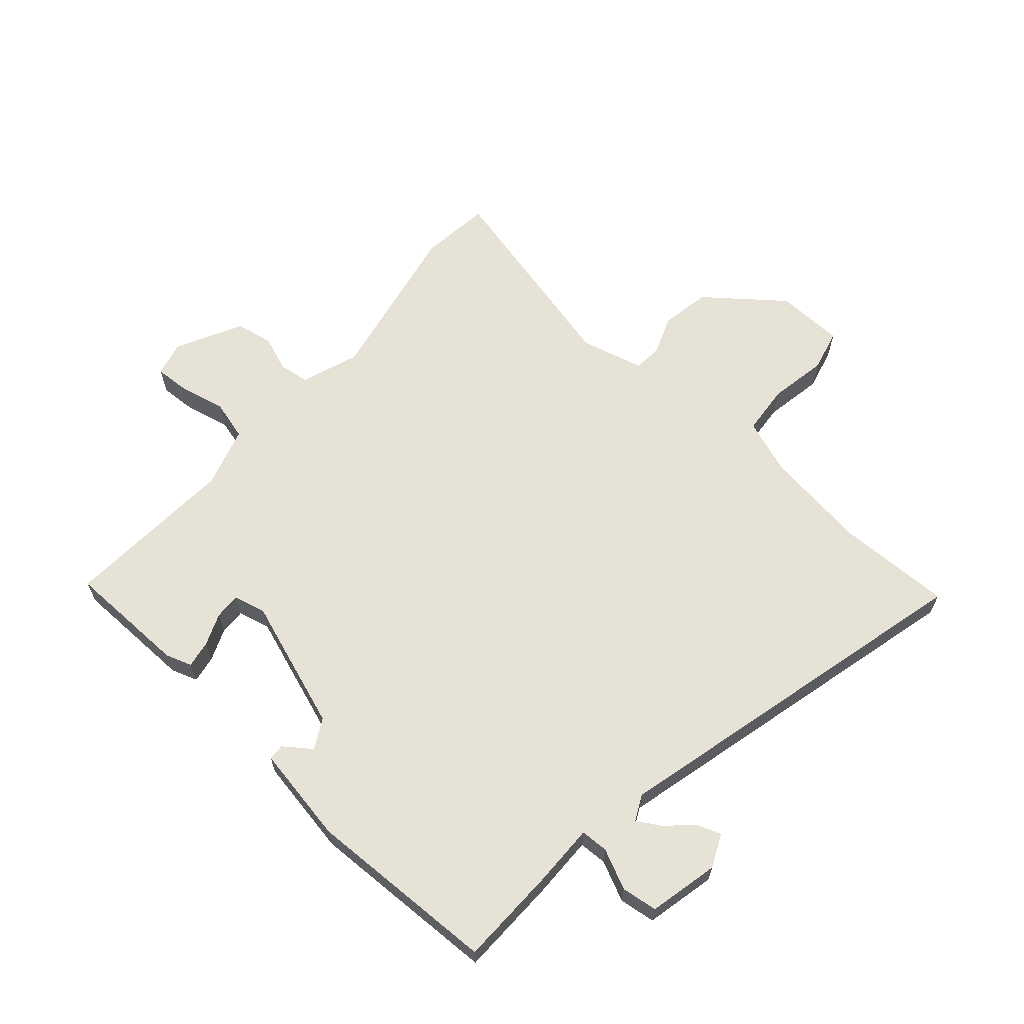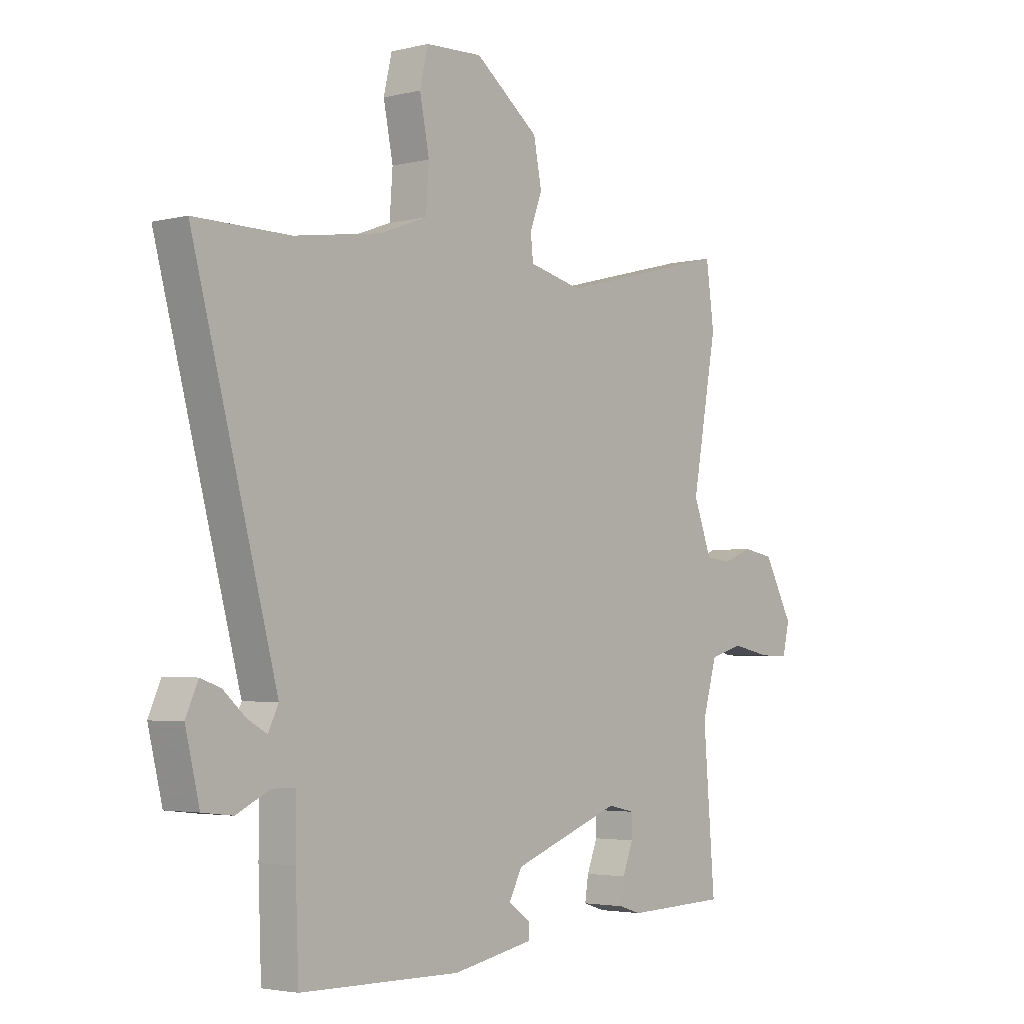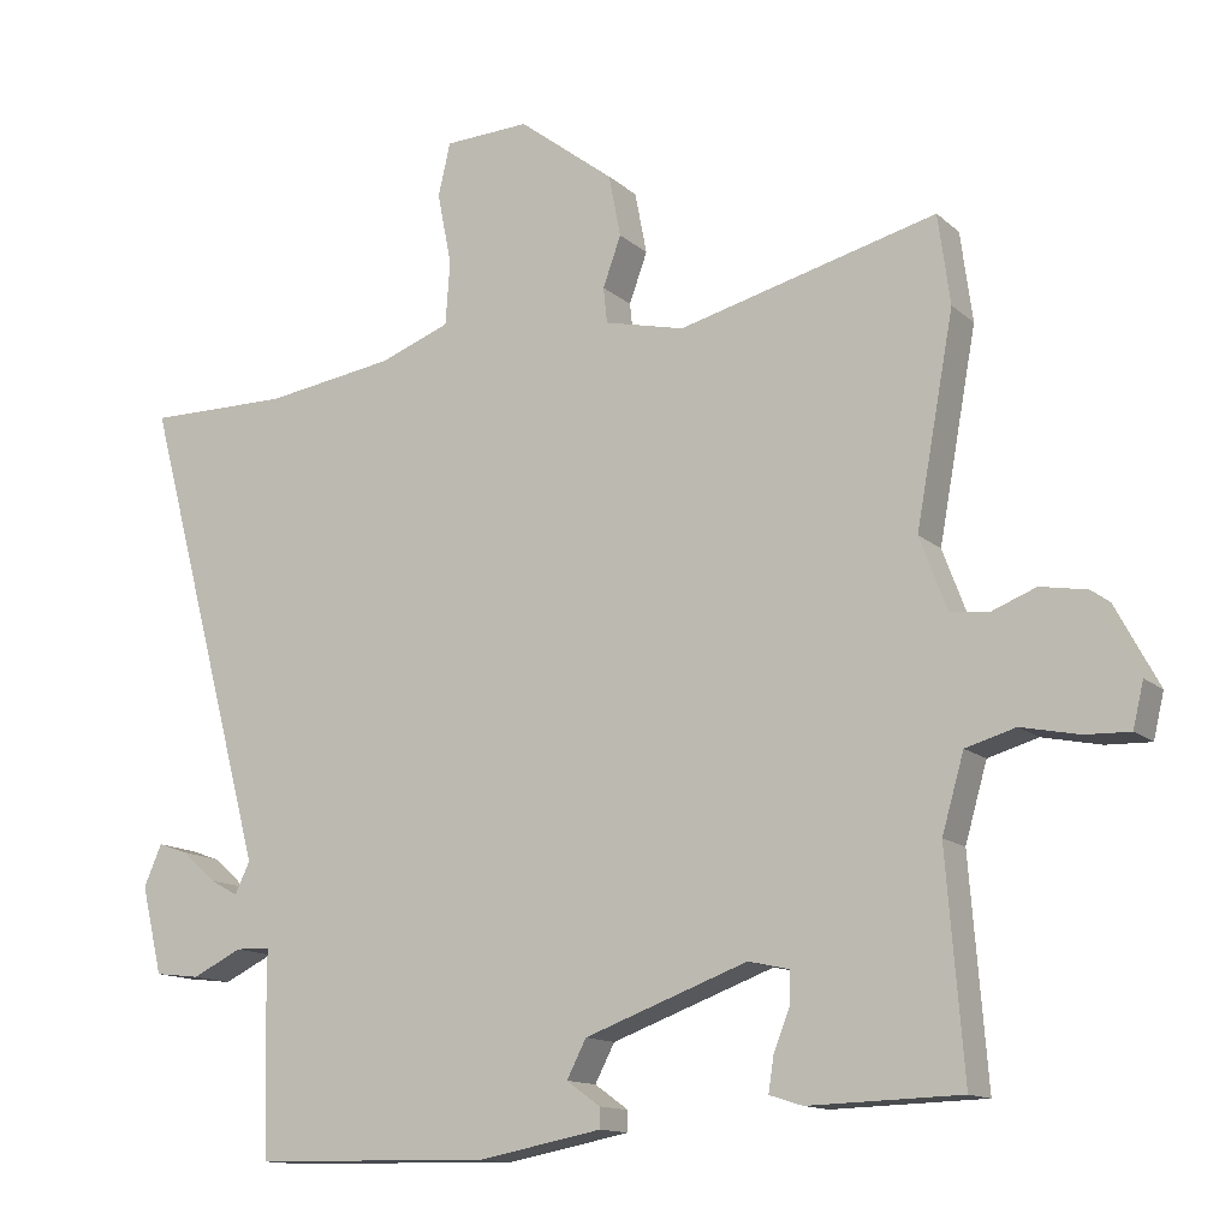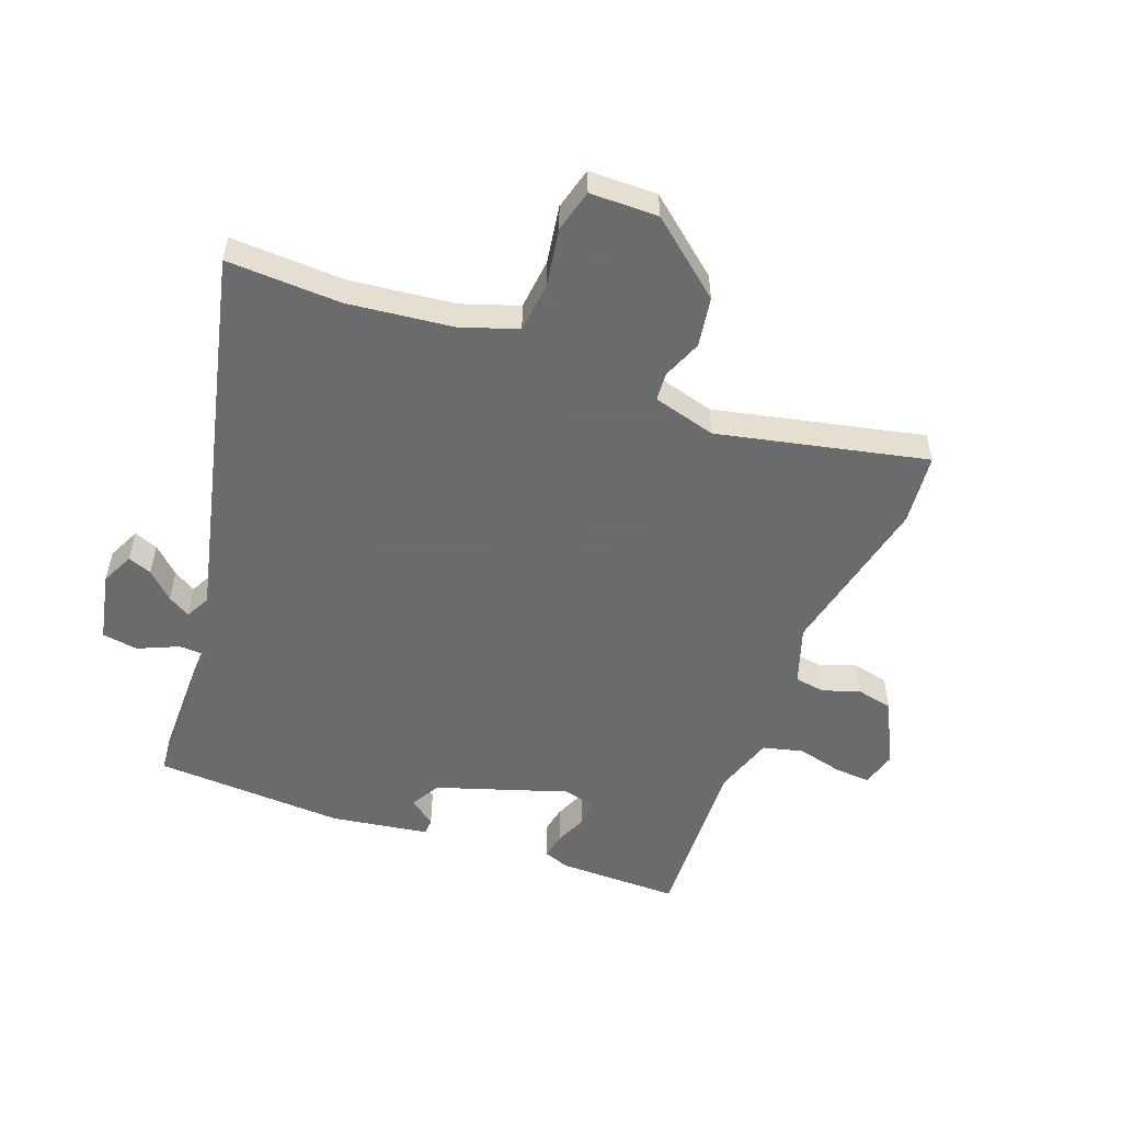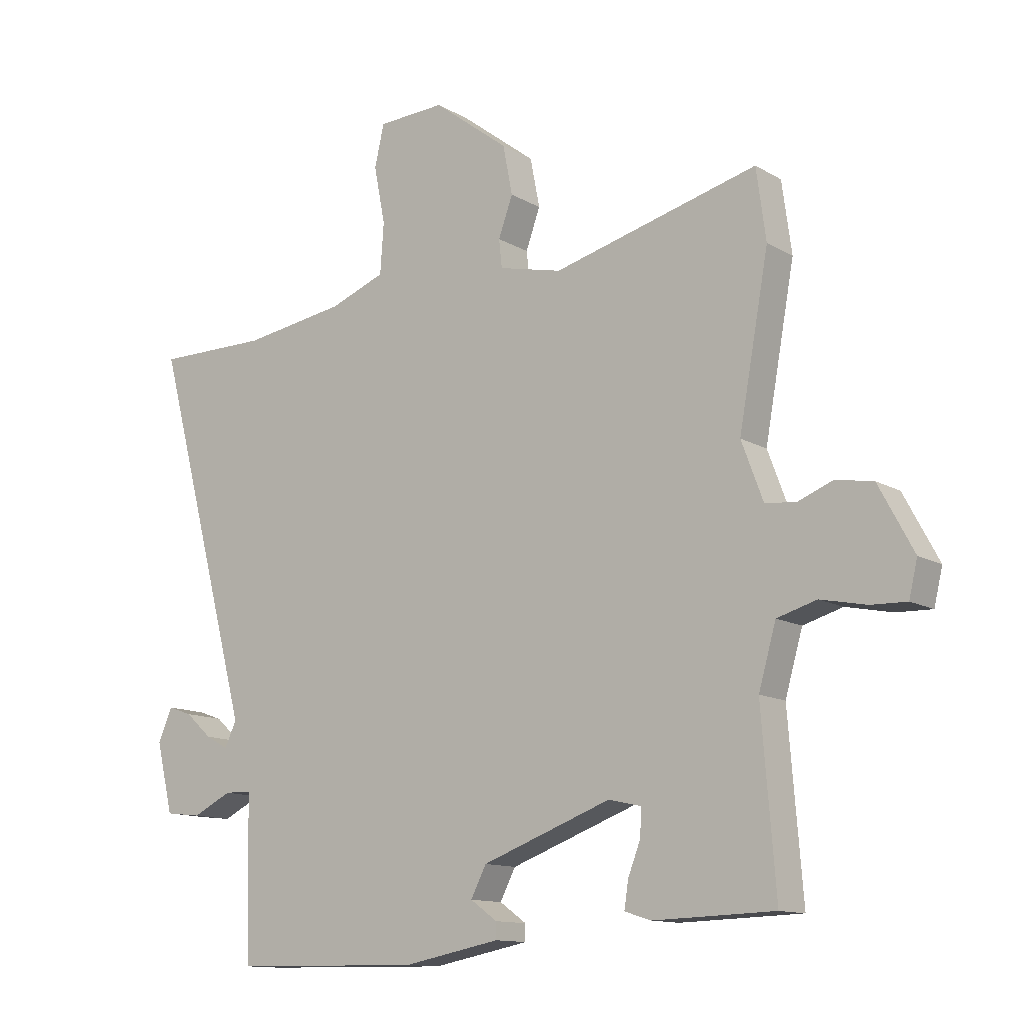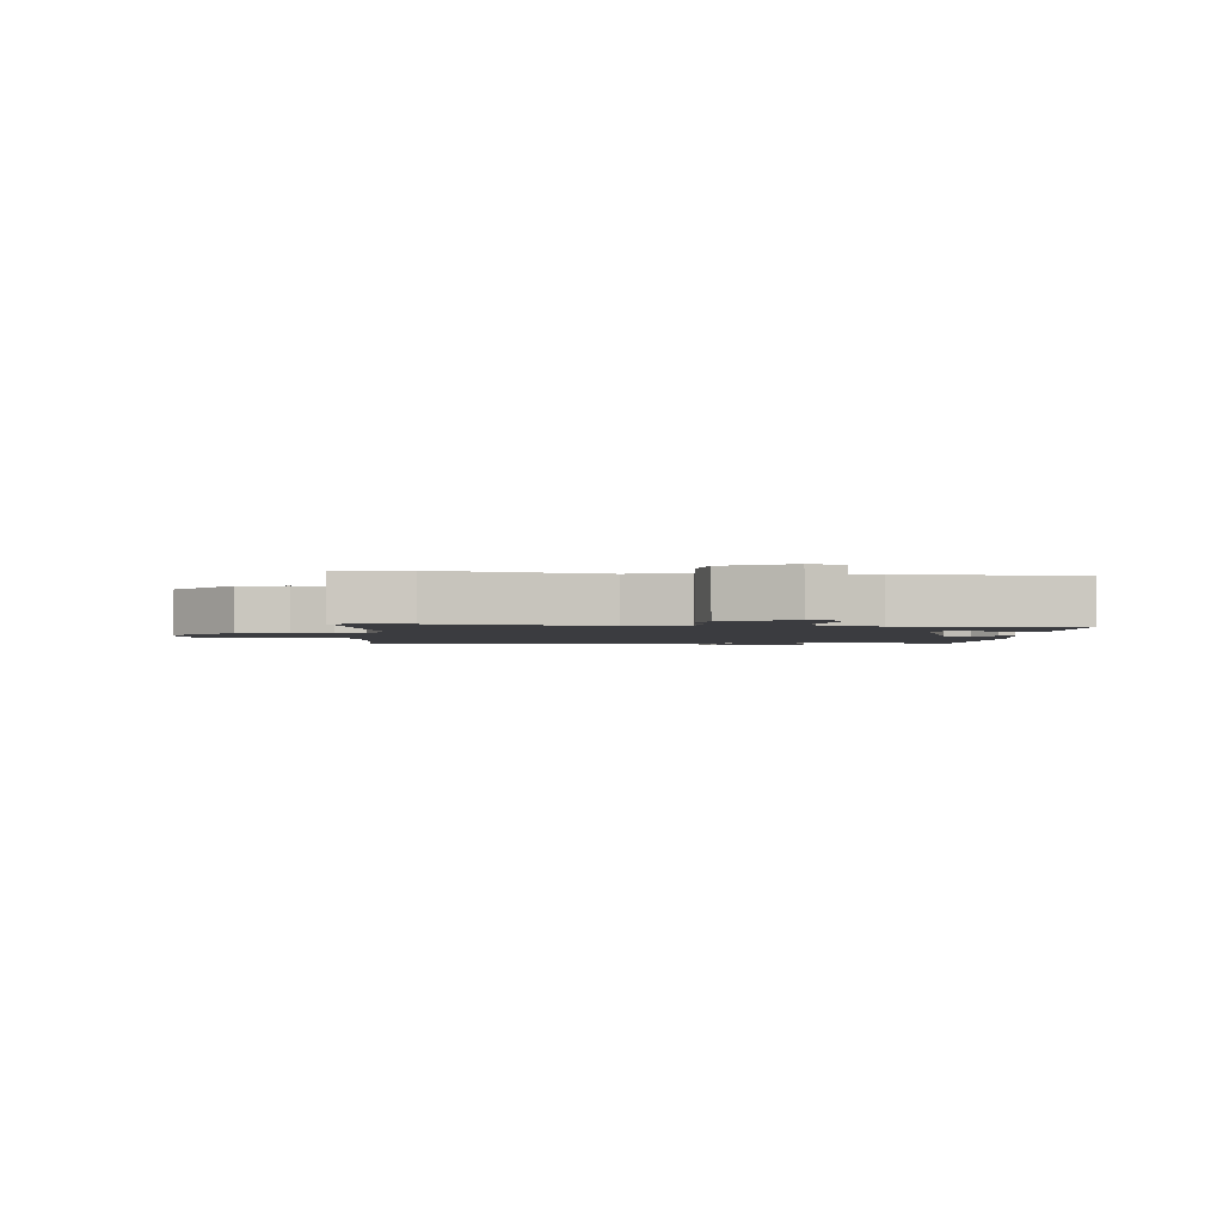
<metadata>
{"format":"obj","ext":"obj","renderer":"f3d","projection":"perspective","resolution":1024,"background":"white","views":[{"elev":63.7,"azim":-139.5,"up":"+Y"},{"elev":-3.3,"azim":-50.2,"up":"+Z"},{"elev":-13.2,"azim":28.8,"up":"+Z"},{"elev":-53.2,"azim":-22.5,"up":"+Y"},{"elev":-12.5,"azim":37.0,"up":"+Z"},{"elev":-2.1,"azim":82.9,"up":"+Y"}]}
</metadata>
<code>
v 0.488 0.07 0.587
v 0.504 0.07 0.469
v 0.454 0.07 0.195
v 0.49 0.07 0.099
v 0.541 0.07 0.093
v 0.6 0.07 0.116
v 0.662 0.07 0.105
v 0.72 0.07 -0.003
v 0.706 0.07 -0.062
v 0.647 0.07 -0.06
v 0.57 0.07 -0.044
v 0.504 0.07 -0.063
v 0.475 0.07 -0.164
v 0.498 0.07 -0.453
v 0.296 0.07 -0.459
v 0.252 0.07 -0.445
v 0.259 0.07 -0.4
v 0.28 0.07 -0.346
v 0.281 0.07 -0.302
v 0.227 0.07 -0.29
v 0.011 0.07 -0.369
v -0.015 0.07 -0.419
v 0.03 0.07 -0.451
v 0.03 0.07 -0.478
v -0.132 0.07 -0.509
v -0.45 0.07 -0.504
v -0.456 0.07 -0.337
v -0.456 0.07 -0.235
v -0.502 0.07 -0.234
v -0.568 0.07 -0.266
v -0.628 0.07 -0.259
v -0.656 0.07 -0.143
v -0.632 0.07 -0.088
v -0.592 0.07 -0.102
v -0.547 0.07 -0.142
v -0.509 0.07 -0.163
v -0.489 0.07 -0.121
v -0.656 0.07 0.501
v -0.467 0.07 0.5
v -0.294 0.07 0.526
v -0.201 0.07 0.561
v -0.195 0.07 0.645
v -0.214 0.07 0.741
v -0.198 0.07 0.811
v -0.085 0.07 0.816
v 0.042 0.07 0.719
v 0.058 0.07 0.637
v 0.034 0.07 0.571
v 0.039 0.07 0.524
v 0.145 0.07 0.499
v 0.488 0 0.587
v 0.504 0 0.469
v 0.454 0 0.195
v 0.49 0 0.099
v 0.541 0 0.093
v 0.6 0 0.116
v 0.662 0 0.105
v 0.72 0 -0.003
v 0.706 0 -0.062
v 0.647 0 -0.06
v 0.57 0 -0.044
v 0.504 0 -0.063
v 0.475 0 -0.164
v 0.498 0 -0.453
v 0.296 0 -0.459
v 0.252 0 -0.445
v 0.259 0 -0.4
v 0.28 0 -0.346
v 0.281 0 -0.302
v 0.227 0 -0.29
v 0.011 0 -0.369
v -0.015 0 -0.419
v 0.03 0 -0.451
v 0.03 0 -0.478
v -0.132 0 -0.509
v -0.45 0 -0.504
v -0.456 0 -0.337
v -0.456 0 -0.235
v -0.502 0 -0.234
v -0.568 0 -0.266
v -0.628 0 -0.259
v -0.656 0 -0.143
v -0.632 0 -0.088
v -0.592 0 -0.102
v -0.547 0 -0.142
v -0.509 0 -0.163
v -0.489 0 -0.121
v -0.656 0 0.501
v -0.467 0 0.5
v -0.294 0 0.526
v -0.201 0 0.561
v -0.195 0 0.645
v -0.214 0 0.741
v -0.198 0 0.811
v -0.085 0 0.816
v 0.042 0 0.719
v 0.058 0 0.637
v 0.034 0 0.571
v 0.039 0 0.524
v 0.145 0 0.499
f 46 47 48
f 45 46 48
f 44 45 48
f 43 44 48
f 42 43 48
f 41 42 48 49
f 40 41 49 50
f 37 38 39
f 37 39 40 50
f 33 34 35
f 32 33 35
f 31 32 35
f 30 31 35
f 29 30 35
f 28 29 35 36
f 26 27 28
f 25 26 28
f 24 25 28
f 23 24 28
f 22 23 28
f 37 50 1
f 36 37 1
f 28 36 1
f 22 28 1
f 21 22 1
f 16 17 18
f 15 16 18
f 14 15 18
f 13 14 18
f 12 13 18 19
f 9 10 11
f 8 9 11
f 7 8 11
f 6 7 11
f 5 6 11
f 4 5 11 12
f 12 19 20
f 4 12 20
f 3 4 20
f 3 20 21
f 2 3 21
f 1 2 21
f 98 97 96
f 98 96 95
f 98 95 94
f 98 94 93
f 98 93 92
f 99 98 92 91
f 100 99 91 90
f 89 88 87
f 100 90 89 87
f 85 84 83
f 85 83 82
f 85 82 81
f 85 81 80
f 85 80 79
f 86 85 79 78
f 78 77 76
f 78 76 75
f 78 75 74
f 78 74 73
f 78 73 72
f 51 100 87
f 51 87 86
f 51 86 78
f 51 78 72
f 51 72 71
f 68 67 66
f 68 66 65
f 68 65 64
f 68 64 63
f 69 68 63 62
f 61 60 59
f 61 59 58
f 61 58 57
f 61 57 56
f 61 56 55
f 62 61 55 54
f 70 69 62
f 70 62 54
f 70 54 53
f 71 70 53
f 71 53 52
f 71 52 51
f 1 51 52 2
f 2 52 53 3
f 3 53 54 4
f 4 54 55 5
f 5 55 56 6
f 6 56 57 7
f 7 57 58 8
f 8 58 59 9
f 9 59 60 10
f 10 60 61 11
f 11 61 62 12
f 12 62 63 13
f 13 63 64 14
f 14 64 65 15
f 15 65 66 16
f 16 66 67 17
f 17 67 68 18
f 18 68 69 19
f 19 69 70 20
f 20 70 71 21
f 21 71 72 22
f 22 72 73 23
f 23 73 74 24
f 24 74 75 25
f 25 75 76 26
f 26 76 77 27
f 27 77 78 28
f 28 78 79 29
f 29 79 80 30
f 30 80 81 31
f 31 81 82 32
f 32 82 83 33
f 33 83 84 34
f 34 84 85 35
f 35 85 86 36
f 36 86 87 37
f 37 87 88 38
f 38 88 89 39
f 39 89 90 40
f 40 90 91 41
f 41 91 92 42
f 42 92 93 43
f 43 93 94 44
f 44 94 95 45
f 45 95 96 46
f 46 96 97 47
f 47 97 98 48
f 48 98 99 49
f 49 99 100 50
f 50 100 51 1

</code>
